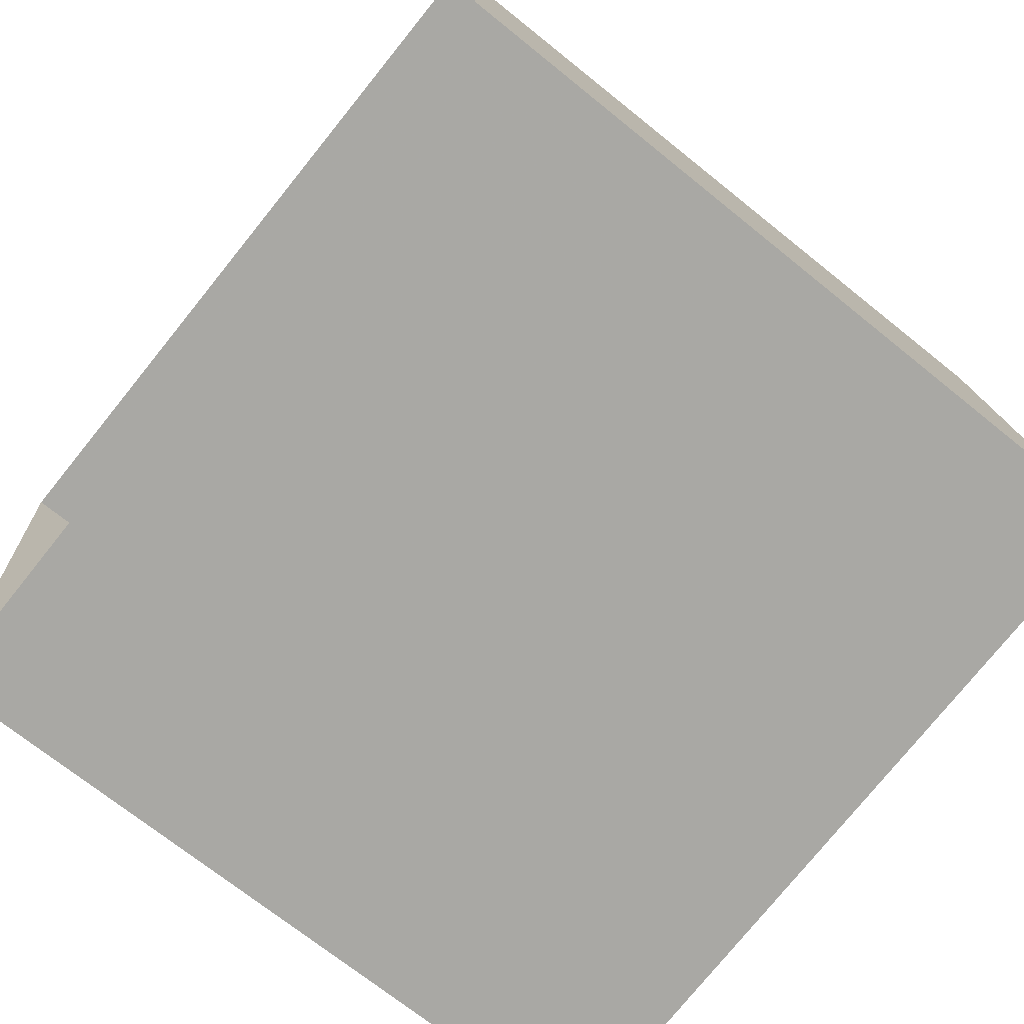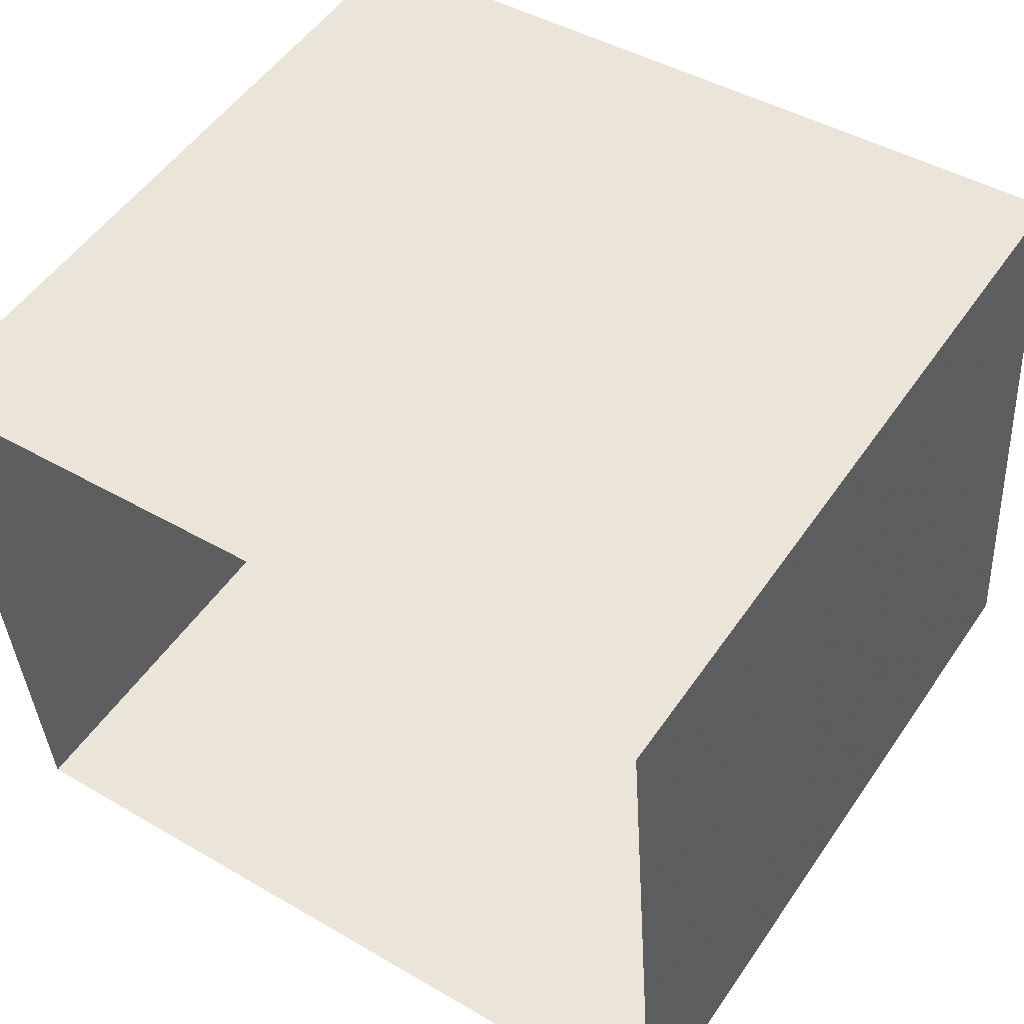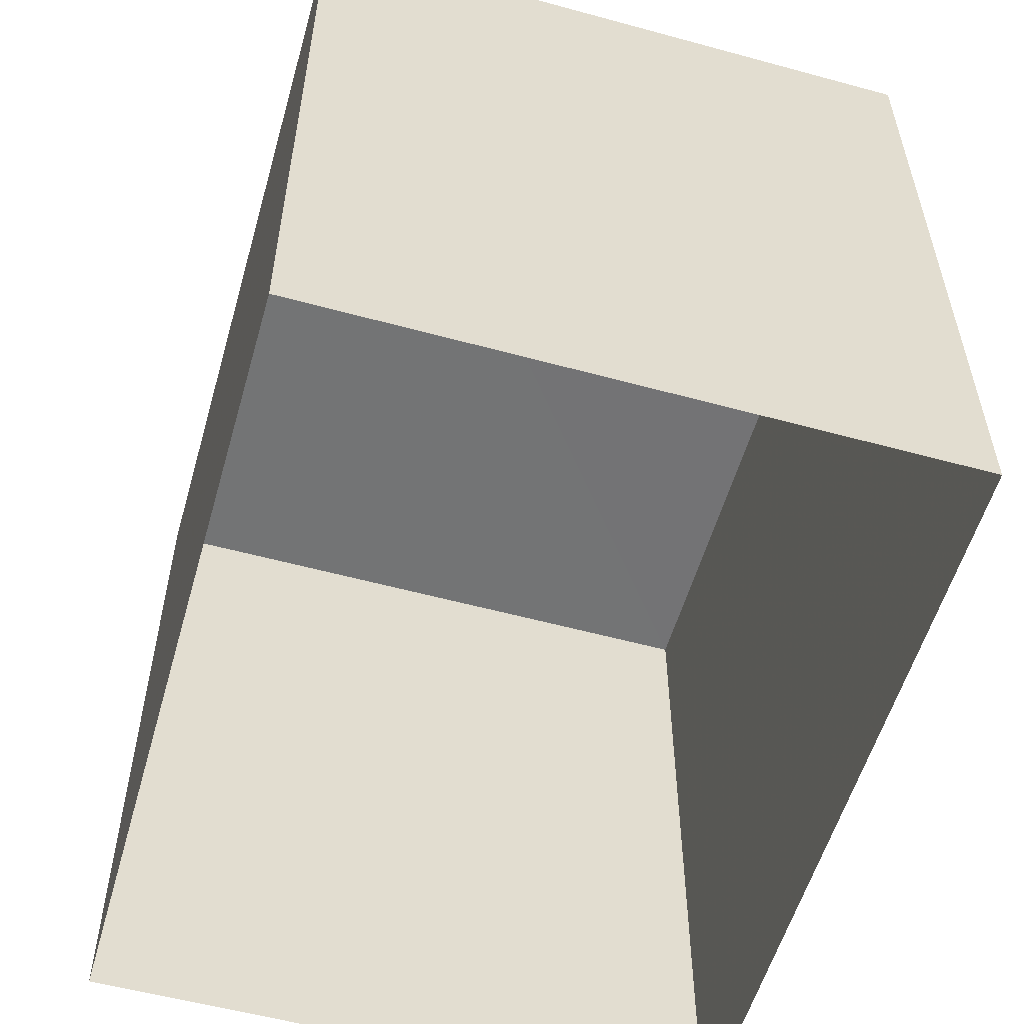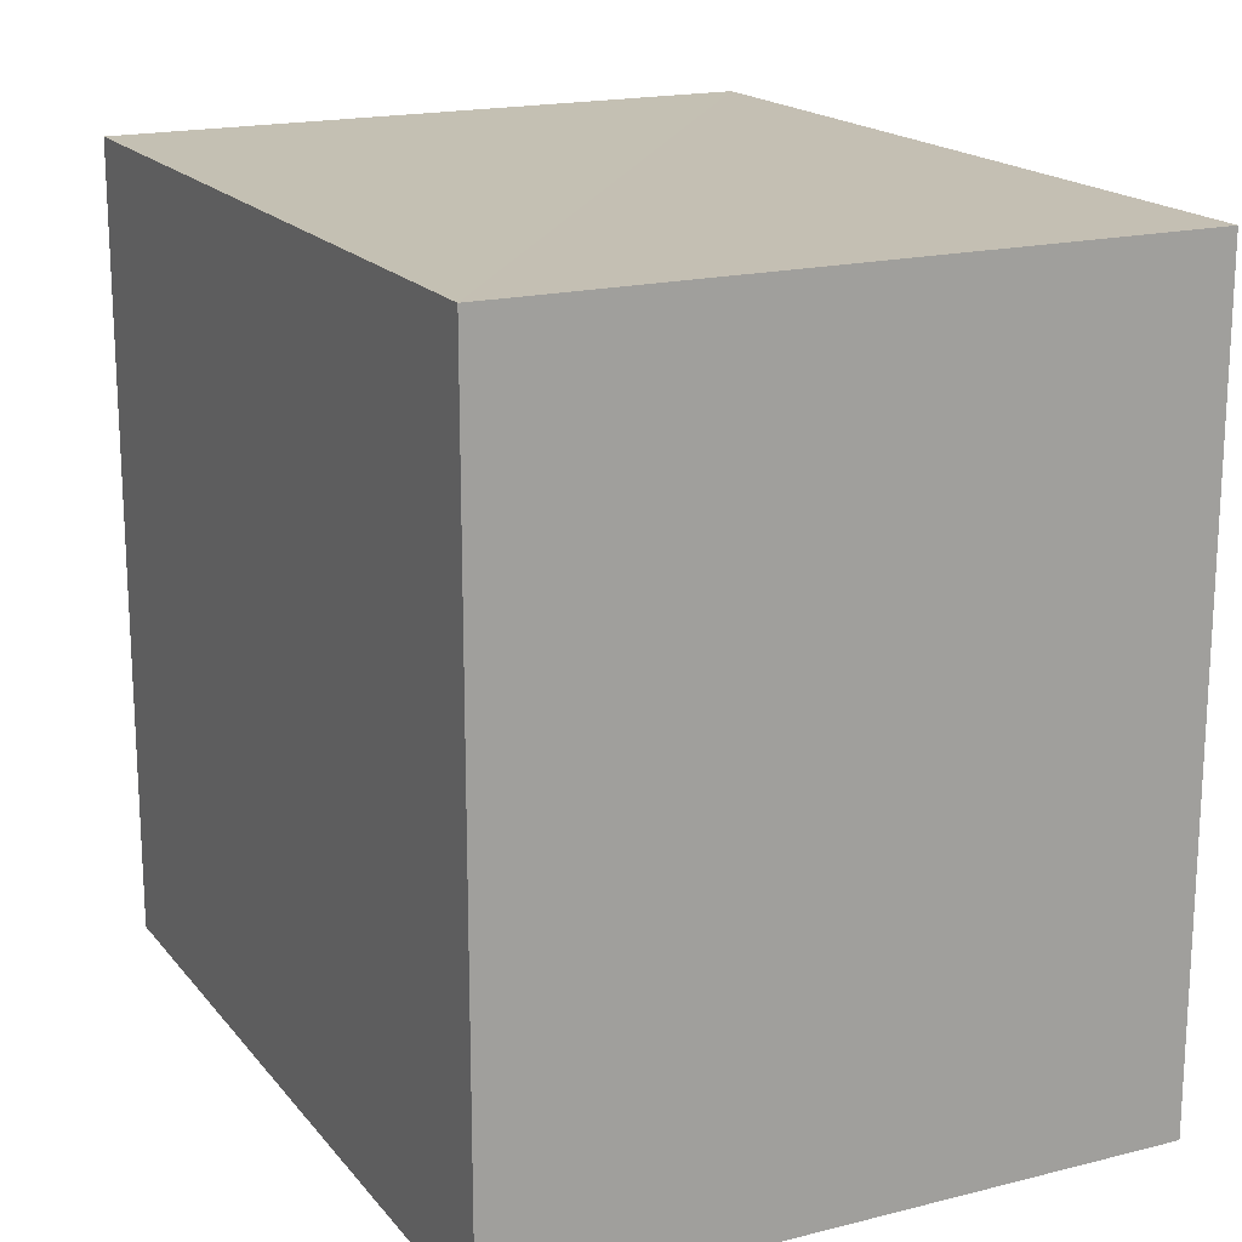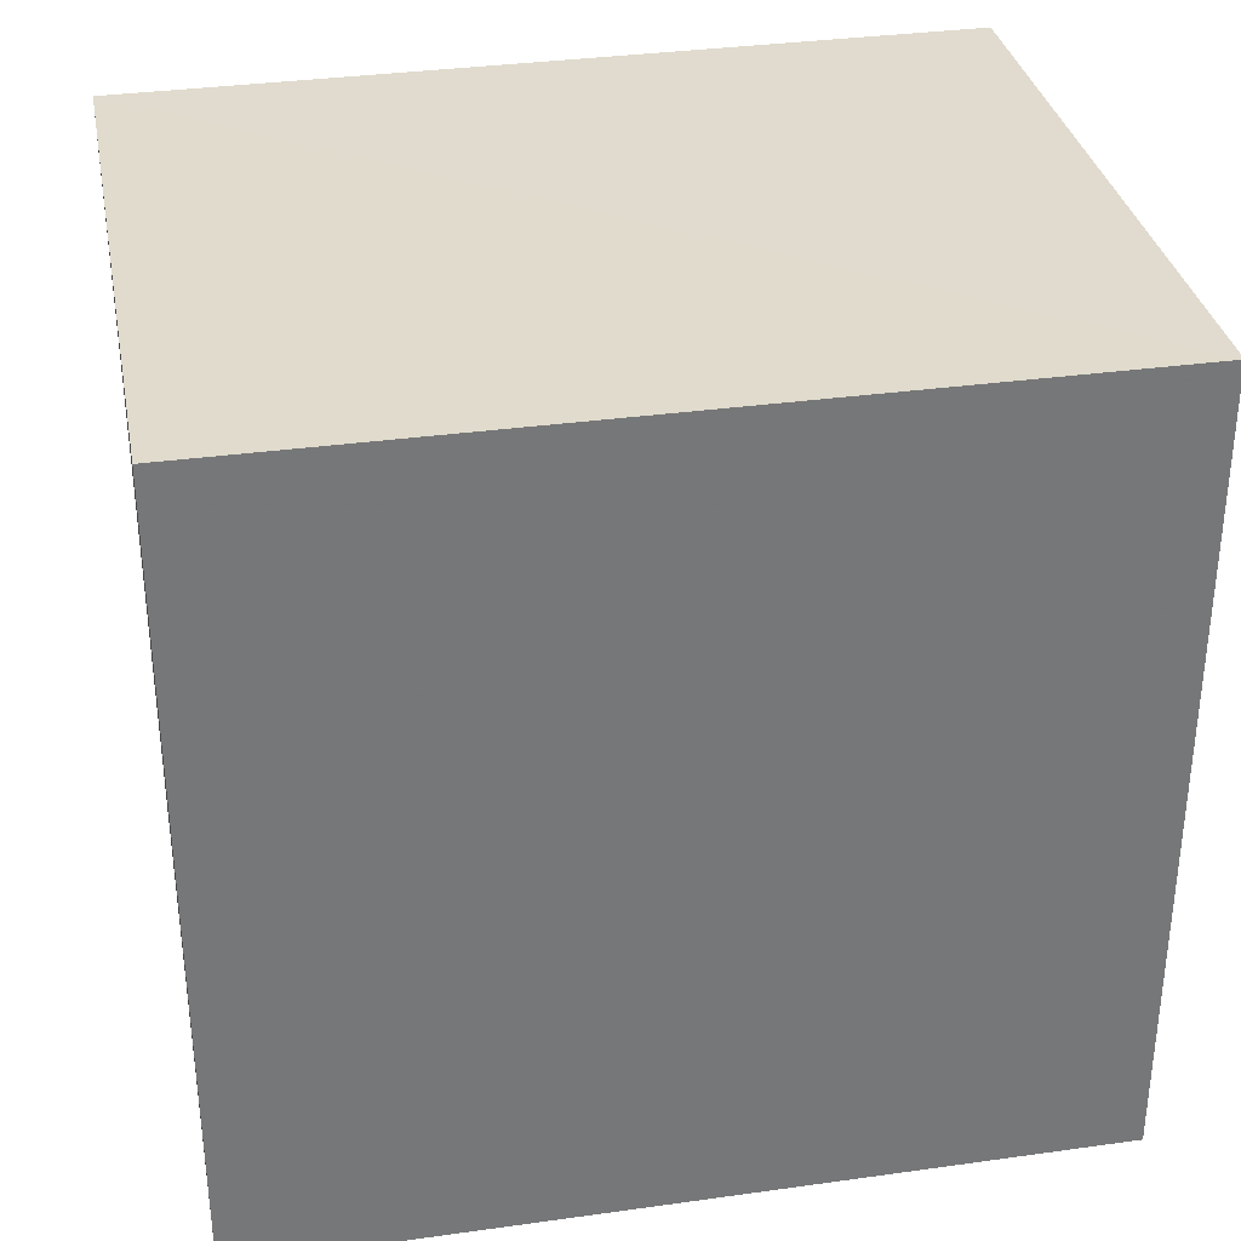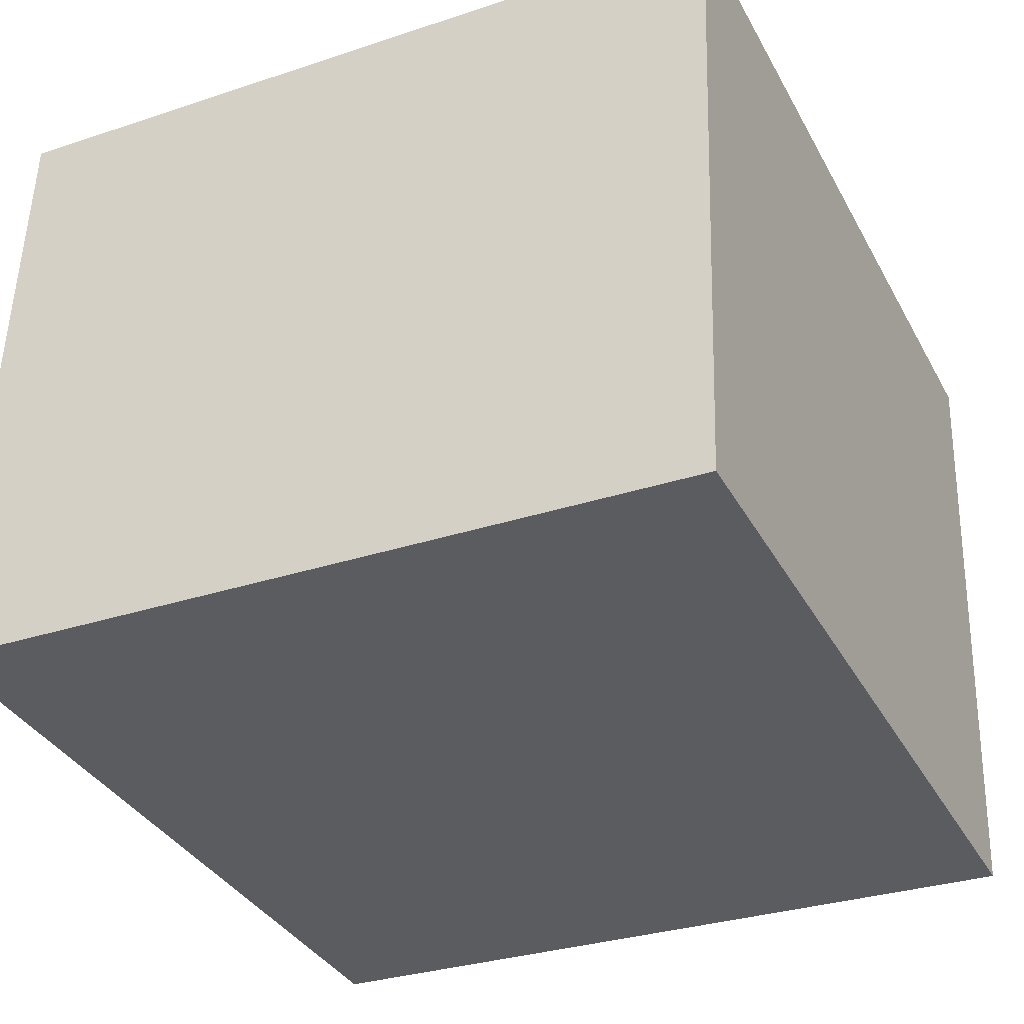
<metadata>
{"format":"obj","ext":"obj","renderer":"f3d","projection":"perspective","resolution":1024,"background":"white","views":[{"elev":-71.6,"azim":-128.9,"up":"+Y"},{"elev":52.2,"azim":-146.4,"up":"+Y"},{"elev":-55.9,"azim":70.1,"up":"+Z"},{"elev":18.0,"azim":59.8,"up":"+Z"},{"elev":33.4,"azim":165.2,"up":"+Z"},{"elev":-31.0,"azim":-64.6,"up":"+Y"}]}
</metadata>
<code>
v -3.732e+05 -1.034e+05 29.93
v -3.731e+05 -1.034e+05 29.93
v -3.732e+05 -1.034e+05 29.93
v -3.731e+05 -1.034e+05 29.93
v -3.731e+05 -1.034e+05 36.93
v -3.732e+05 -1.034e+05 36.93
v -3.732e+05 -1.034e+05 36.93
v -3.731e+05 -1.034e+05 36.93
f 1 2 3
f 1 4 2
f 5 6 7
f 5 8 6
f 6 4 1
f 6 8 4
f 7 1 3
f 7 6 1
f 5 2 4
f 8 5 4
f 7 3 2
f 5 7 2

</code>
